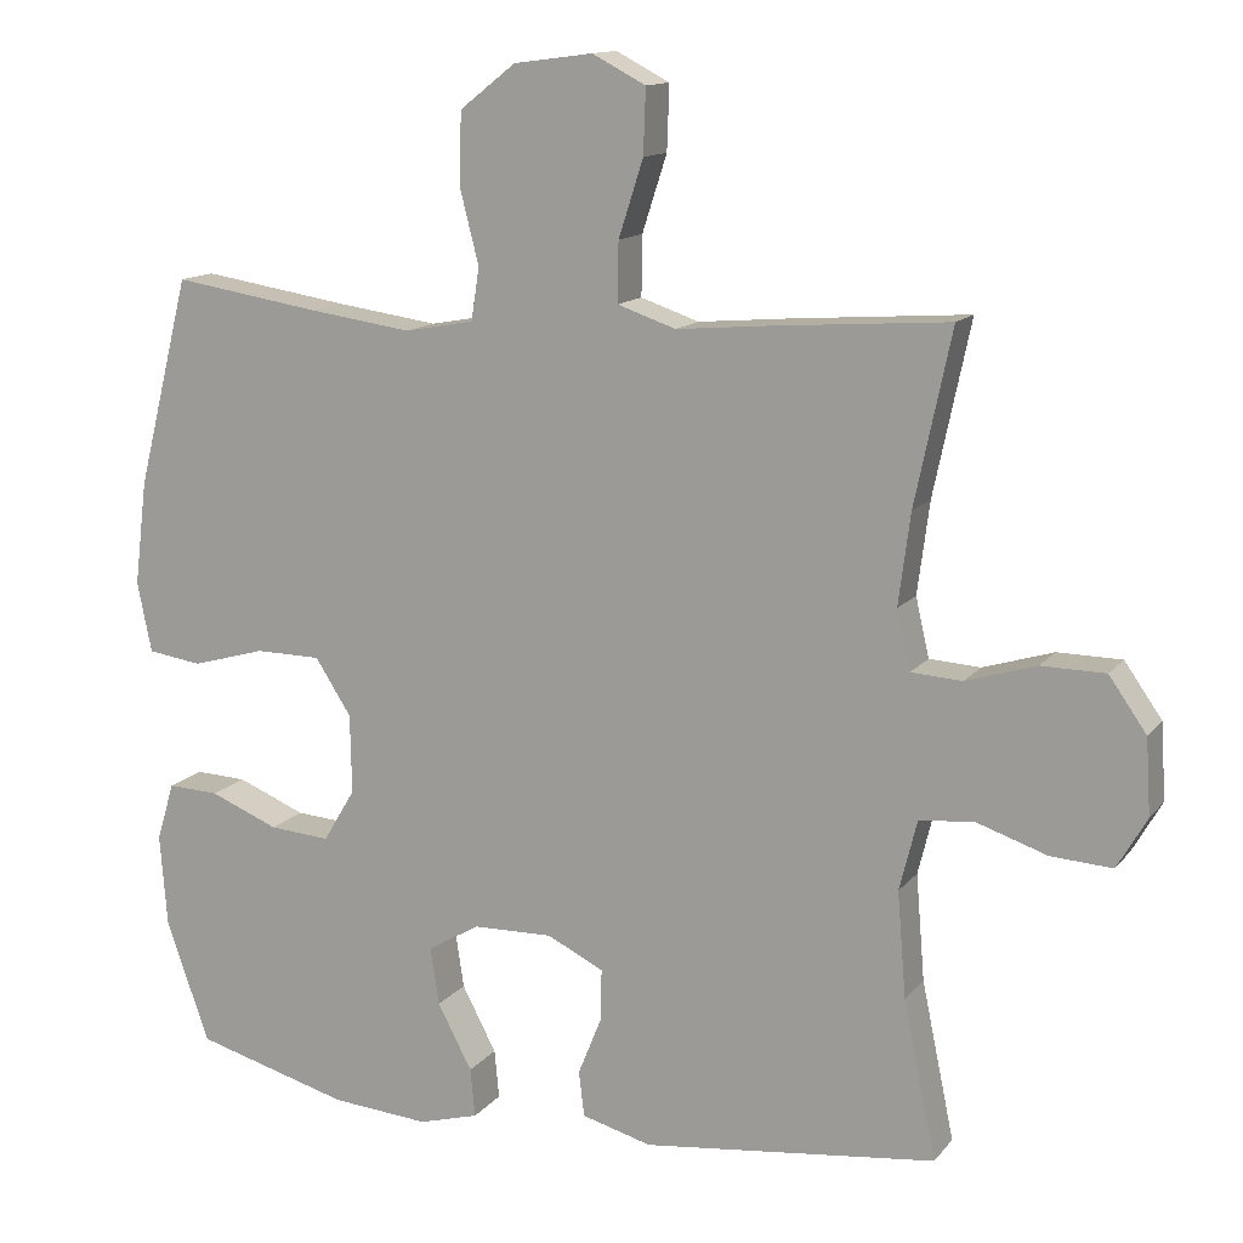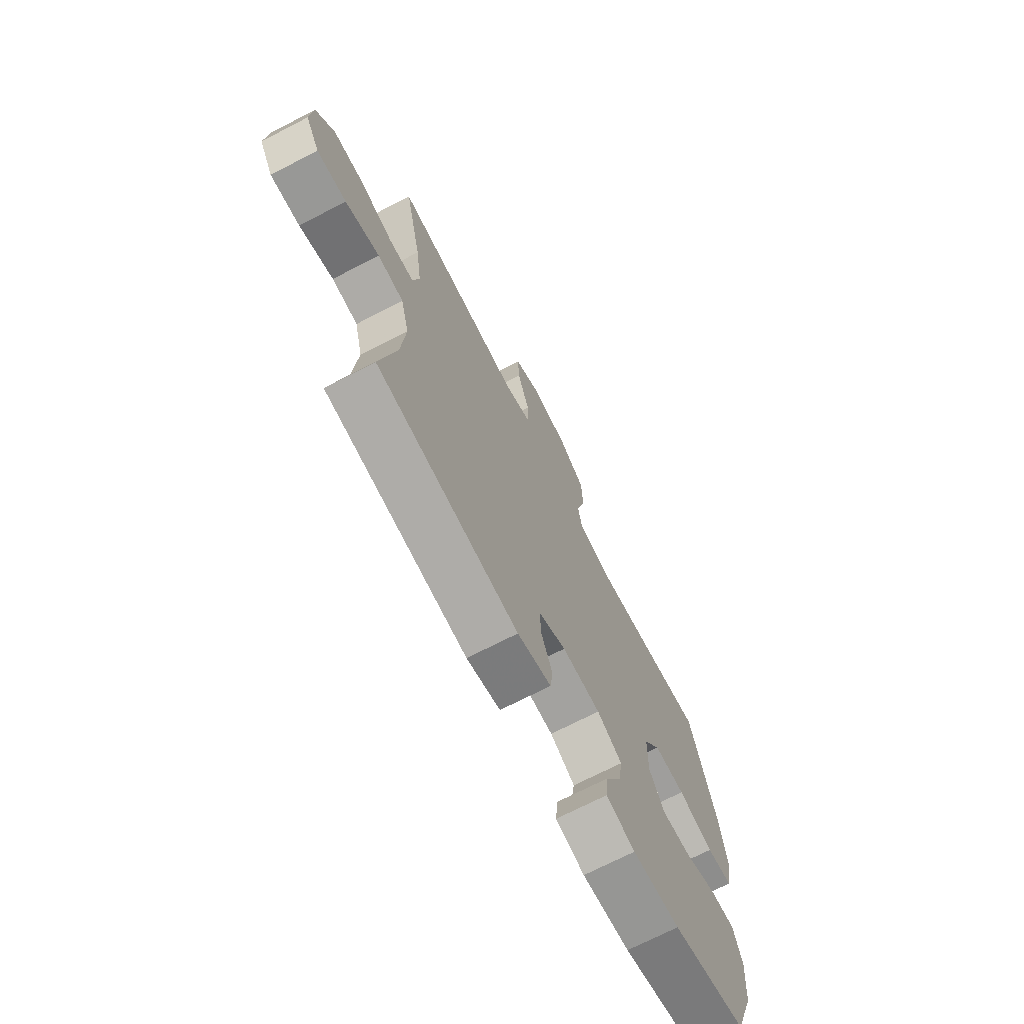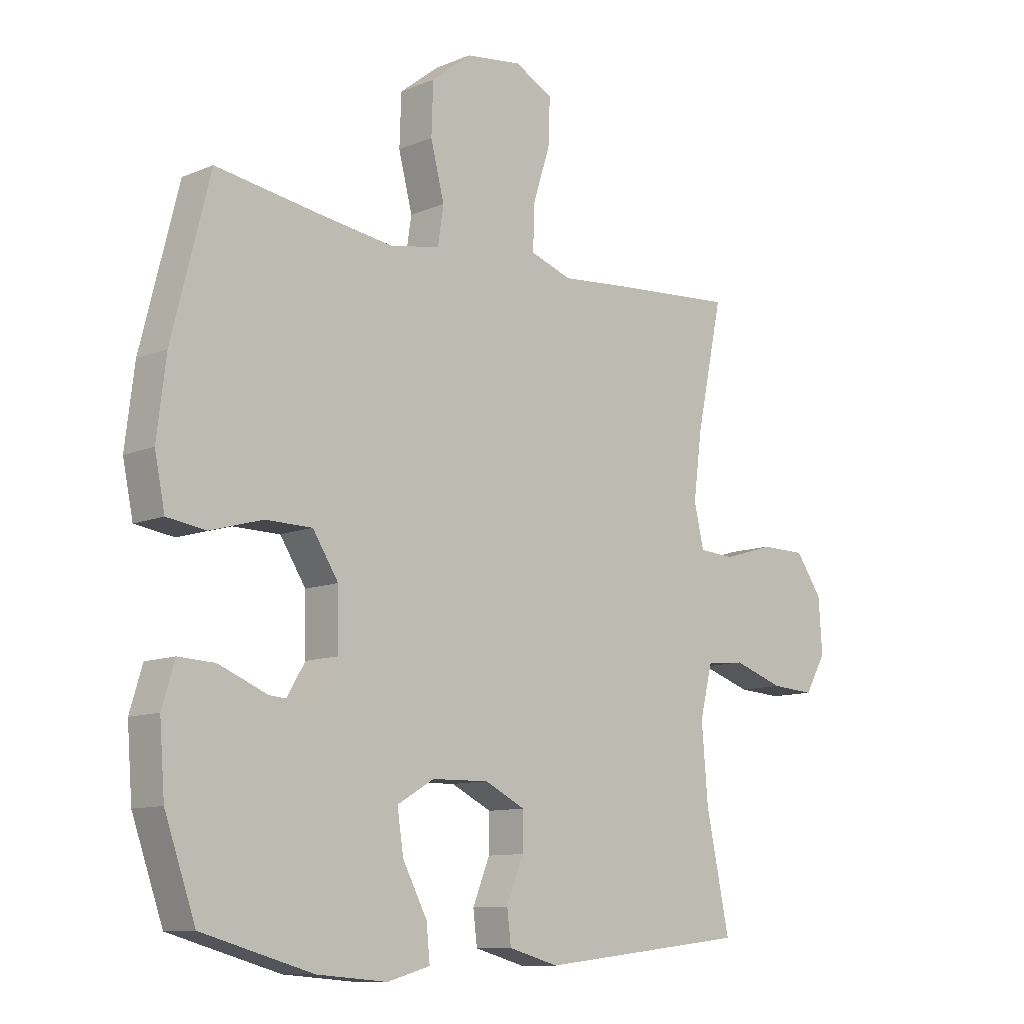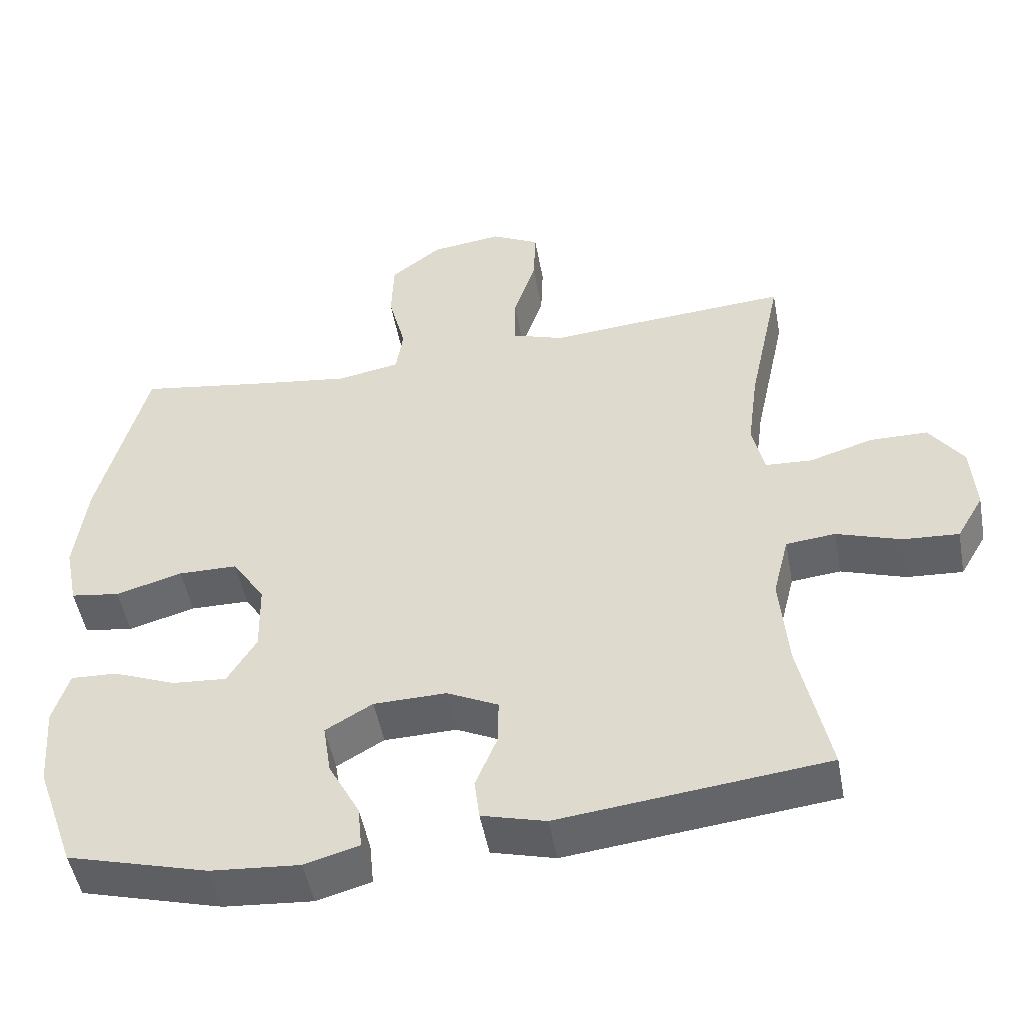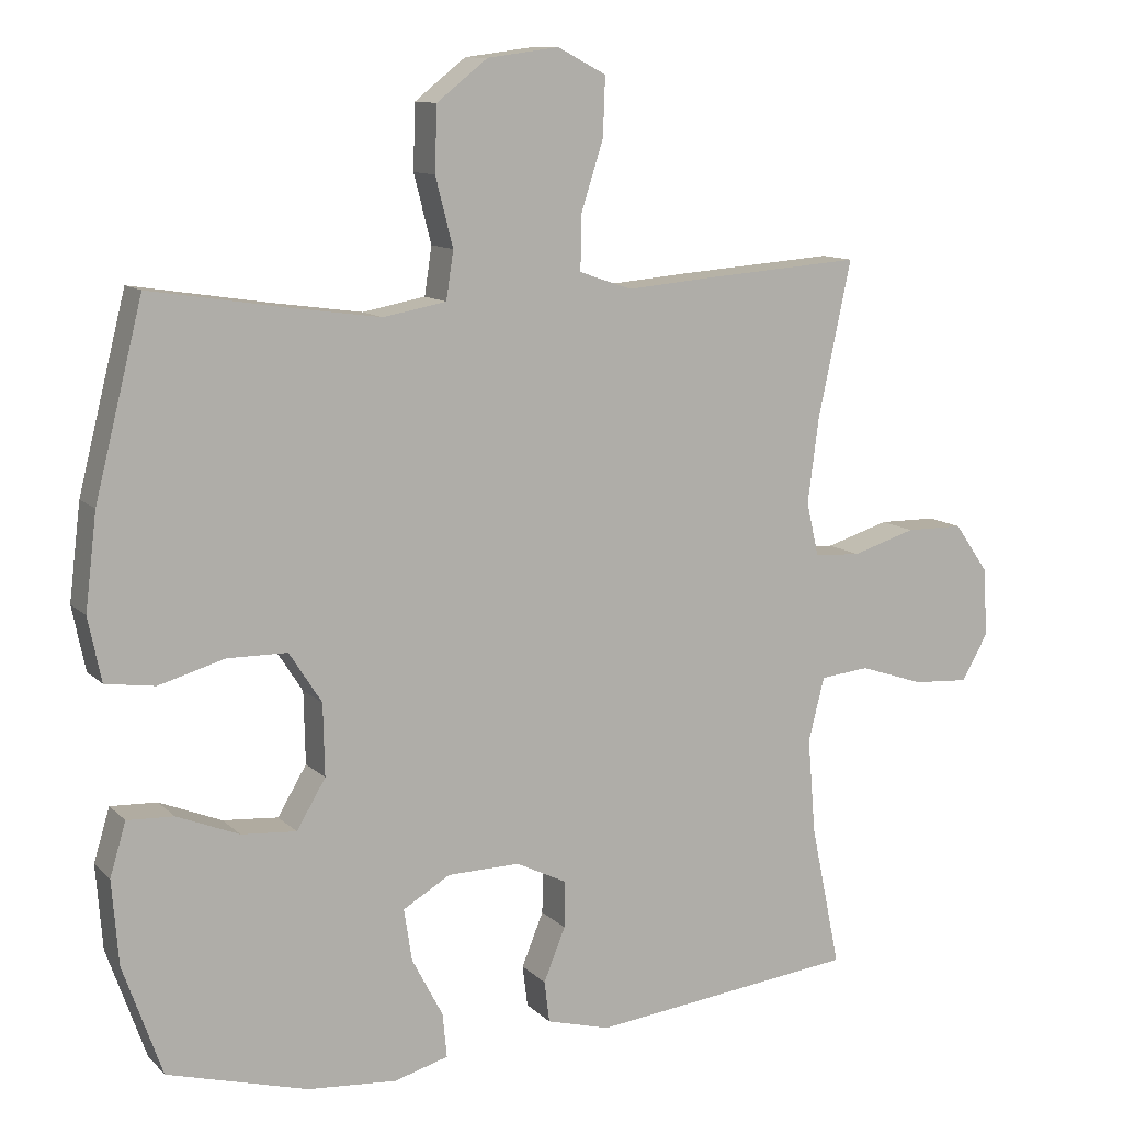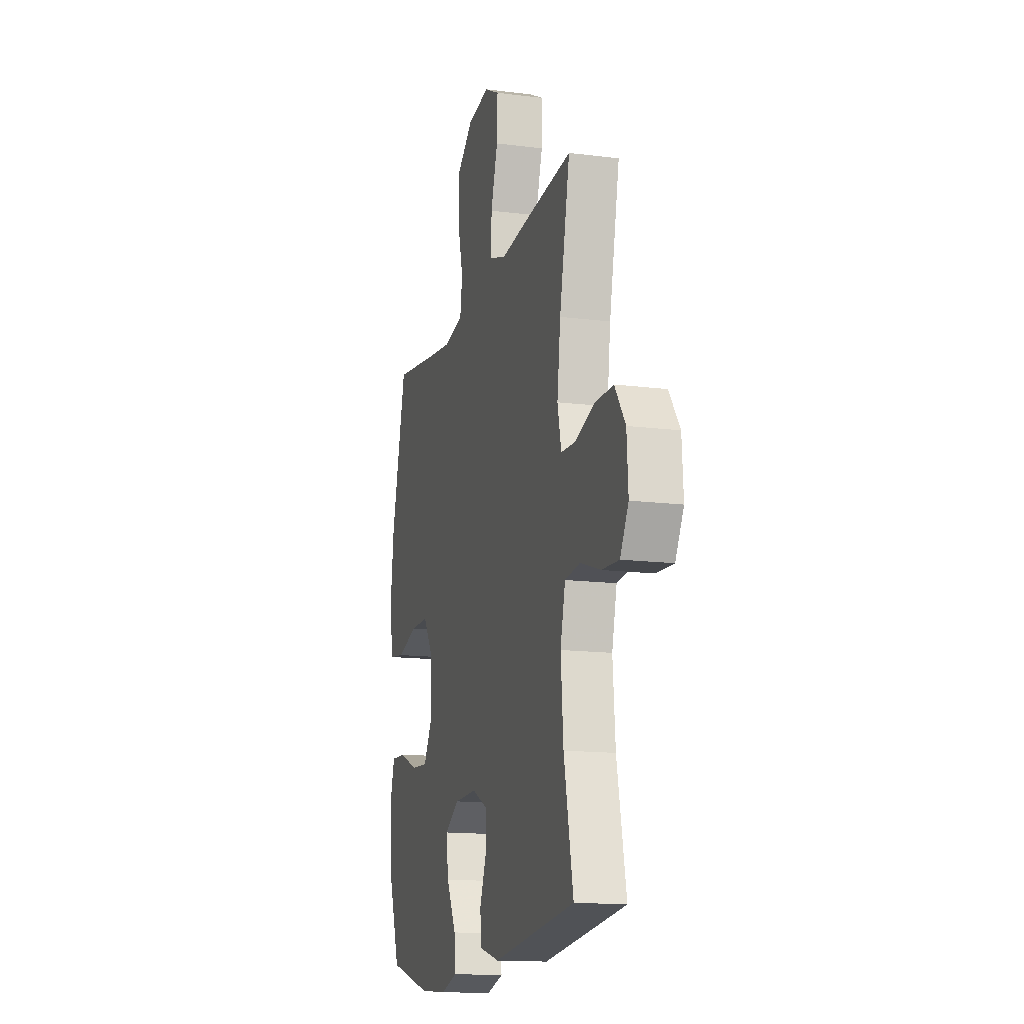
<metadata>
{"format":"obj","ext":"obj","renderer":"f3d","projection":"perspective","resolution":1024,"background":"white","views":[{"elev":13.2,"azim":-156.4,"up":"+Z"},{"elev":-71.6,"azim":-62.8,"up":"+Z"},{"elev":-10.4,"azim":136.4,"up":"+Z"},{"elev":-49.9,"azim":-169.6,"up":"+Z"},{"elev":11.1,"azim":154.1,"up":"+Z"},{"elev":-14.8,"azim":-105.2,"up":"+Z"}]}
</metadata>
<code>
v -0.5 0.07 0.5
v -0.279 0.07 0.484
v -0.163 0.07 0.474
v -0.09 0.07 0.499
v -0.091 0.07 0.574
v -0.122 0.07 0.67
v -0.125 0.07 0.751
v -0.058 0.07 0.786
v 0.041 0.07 0.773
v 0.111 0.07 0.718
v 0.114 0.07 0.629
v 0.09 0.07 0.535
v 0.1 0.07 0.469
v 0.187 0.07 0.453
v 0.315 0.07 0.471
v 0.5 0.07 0.5
v 0.566 0.07 0.238
v 0.582 0.07 0.107
v 0.564 0.07 0.019
v 0.496 0.07 0.009
v 0.404 0.07 0.035
v 0.322 0.07 0.034
v 0.277 0.07 -0.036
v 0.275 0.07 -0.135
v 0.315 0.07 -0.202
v 0.391 0.07 -0.196
v 0.477 0.07 -0.161
v 0.541 0.07 -0.158
v 0.563 0.07 -0.231
v 0.554 0.07 -0.347
v 0.5 0.07 -0.5
v 0.306 0.07 -0.554
v 0.183 0.07 -0.564
v 0.108 0.07 -0.543
v 0.114 0.07 -0.482
v 0.157 0.07 -0.4
v 0.168 0.07 -0.328
v 0.103 0.07 -0.29
v 0.003 0.07 -0.288
v -0.068 0.07 -0.323
v -0.067 0.07 -0.387
v -0.037 0.07 -0.461
v -0.044 0.07 -0.518
v -0.132 0.07 -0.542
v -0.5 0.07 -0.5
v -0.459 0.07 -0.303
v -0.448 0.07 -0.17
v -0.47 0.07 -0.082
v -0.538 0.07 -0.075
v -0.627 0.07 -0.105
v -0.704 0.07 -0.11
v -0.741 0.07 -0.046
v -0.735 0.07 0.049
v -0.688 0.07 0.116
v -0.608 0.07 0.117
v -0.52 0.07 0.09
v -0.456 0.07 0.094
v -0.439 0.07 0.168
v -0.454 0.07 0.283
v -0.5 0 0.5
v -0.279 0 0.484
v -0.163 0 0.474
v -0.09 0 0.499
v -0.091 0 0.574
v -0.122 0 0.67
v -0.125 0 0.751
v -0.058 0 0.786
v 0.041 0 0.773
v 0.111 0 0.718
v 0.114 0 0.629
v 0.09 0 0.535
v 0.1 0 0.469
v 0.187 0 0.453
v 0.315 0 0.471
v 0.5 0 0.5
v 0.566 0 0.238
v 0.582 0 0.107
v 0.564 0 0.019
v 0.496 0 0.009
v 0.404 0 0.035
v 0.322 0 0.034
v 0.277 0 -0.036
v 0.275 0 -0.135
v 0.315 0 -0.202
v 0.391 0 -0.196
v 0.477 0 -0.161
v 0.541 0 -0.158
v 0.563 0 -0.231
v 0.554 0 -0.347
v 0.5 0 -0.5
v 0.306 0 -0.554
v 0.183 0 -0.564
v 0.108 0 -0.543
v 0.114 0 -0.482
v 0.157 0 -0.4
v 0.168 0 -0.328
v 0.103 0 -0.29
v 0.003 0 -0.288
v -0.068 0 -0.323
v -0.067 0 -0.387
v -0.037 0 -0.461
v -0.044 0 -0.518
v -0.132 0 -0.542
v -0.5 0 -0.5
v -0.459 0 -0.303
v -0.448 0 -0.17
v -0.47 0 -0.082
v -0.538 0 -0.075
v -0.627 0 -0.105
v -0.704 0 -0.11
v -0.741 0 -0.046
v -0.735 0 0.049
v -0.688 0 0.116
v -0.608 0 0.117
v -0.52 0 0.09
v -0.456 0 0.094
v -0.439 0 0.168
v -0.454 0 0.283
f 54 55 56
f 53 54 56
f 52 53 56
f 51 52 56
f 50 51 56
f 49 50 56
f 48 49 56 57
f 47 48 57 58
f 44 45 46
f 43 44 46
f 42 43 46
f 41 42 46
f 40 41 46 47
f 39 40 47 58
f 34 35 36
f 33 34 36
f 32 33 36
f 31 32 36
f 30 31 36
f 29 30 36
f 28 29 36
f 27 28 36
f 26 27 36
f 25 26 36 37
f 24 25 37 38
f 19 20 21
f 18 19 21
f 17 18 21
f 16 17 21
f 15 16 21
f 14 15 21 22
f 13 14 22 23
f 10 11 12
f 9 10 12
f 8 9 12
f 7 8 12
f 6 7 12
f 5 6 12
f 4 5 12 13
f 39 58 59
f 38 39 59
f 24 38 59
f 23 24 59
f 13 23 59
f 4 13 59
f 3 4 59
f 1 2 3 59
f 115 114 113
f 115 113 112
f 115 112 111
f 115 111 110
f 115 110 109
f 115 109 108
f 116 115 108 107
f 117 116 107 106
f 105 104 103
f 105 103 102
f 105 102 101
f 105 101 100
f 106 105 100 99
f 117 106 99 98
f 95 94 93
f 95 93 92
f 95 92 91
f 95 91 90
f 95 90 89
f 95 89 88
f 95 88 87
f 95 87 86
f 95 86 85
f 96 95 85 84
f 97 96 84 83
f 80 79 78
f 80 78 77
f 80 77 76
f 80 76 75
f 80 75 74
f 81 80 74 73
f 82 81 73 72
f 71 70 69
f 71 69 68
f 71 68 67
f 71 67 66
f 71 66 65
f 71 65 64
f 72 71 64 63
f 118 117 98
f 118 98 97
f 118 97 83
f 118 83 82
f 118 82 72
f 118 72 63
f 118 63 62
f 118 62 61 60
f 1 60 61 2
f 2 61 62 3
f 3 62 63 4
f 4 63 64 5
f 5 64 65 6
f 6 65 66 7
f 7 66 67 8
f 8 67 68 9
f 9 68 69 10
f 10 69 70 11
f 11 70 71 12
f 12 71 72 13
f 13 72 73 14
f 14 73 74 15
f 15 74 75 16
f 16 75 76 17
f 17 76 77 18
f 18 77 78 19
f 19 78 79 20
f 20 79 80 21
f 21 80 81 22
f 22 81 82 23
f 23 82 83 24
f 24 83 84 25
f 25 84 85 26
f 26 85 86 27
f 27 86 87 28
f 28 87 88 29
f 29 88 89 30
f 30 89 90 31
f 31 90 91 32
f 32 91 92 33
f 33 92 93 34
f 34 93 94 35
f 35 94 95 36
f 36 95 96 37
f 37 96 97 38
f 38 97 98 39
f 39 98 99 40
f 40 99 100 41
f 41 100 101 42
f 42 101 102 43
f 43 102 103 44
f 44 103 104 45
f 45 104 105 46
f 46 105 106 47
f 47 106 107 48
f 48 107 108 49
f 49 108 109 50
f 50 109 110 51
f 51 110 111 52
f 52 111 112 53
f 53 112 113 54
f 54 113 114 55
f 55 114 115 56
f 56 115 116 57
f 57 116 117 58
f 58 117 118 59
f 59 118 60 1

</code>
